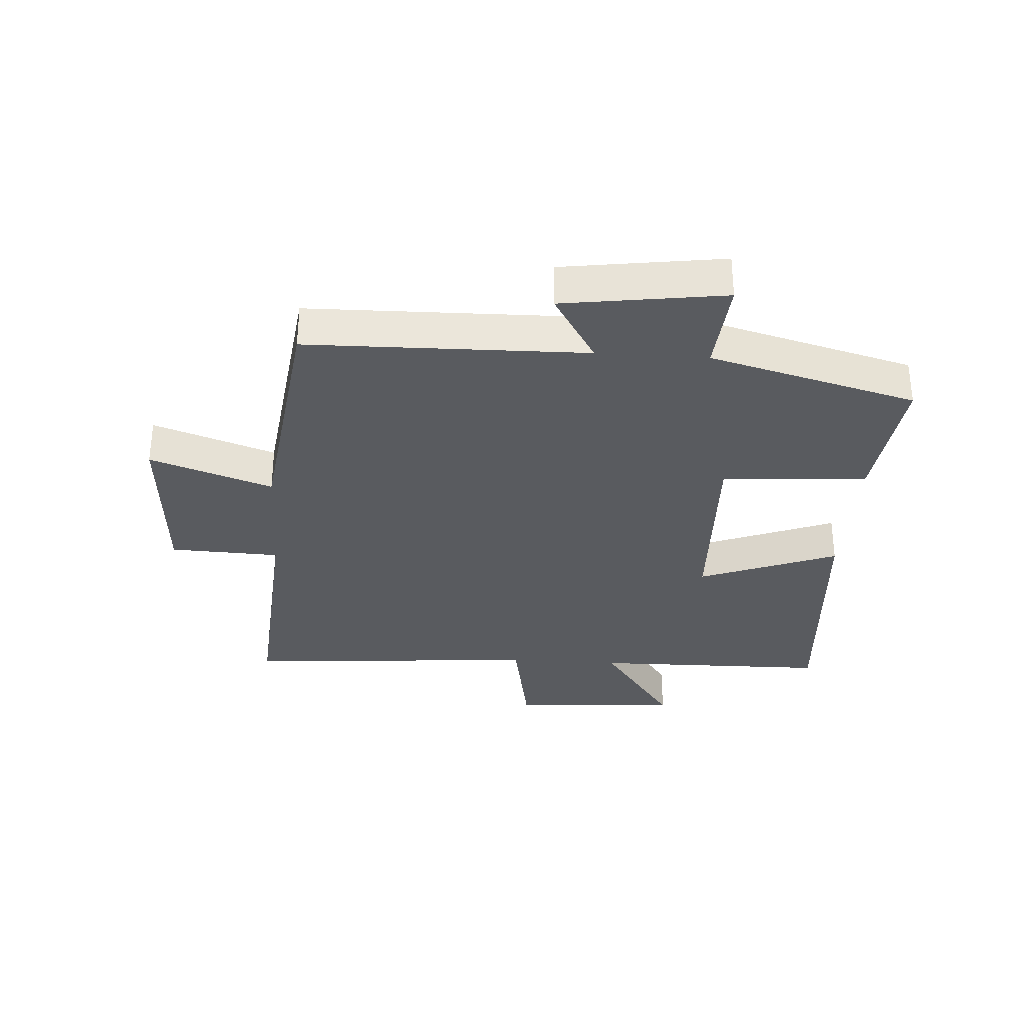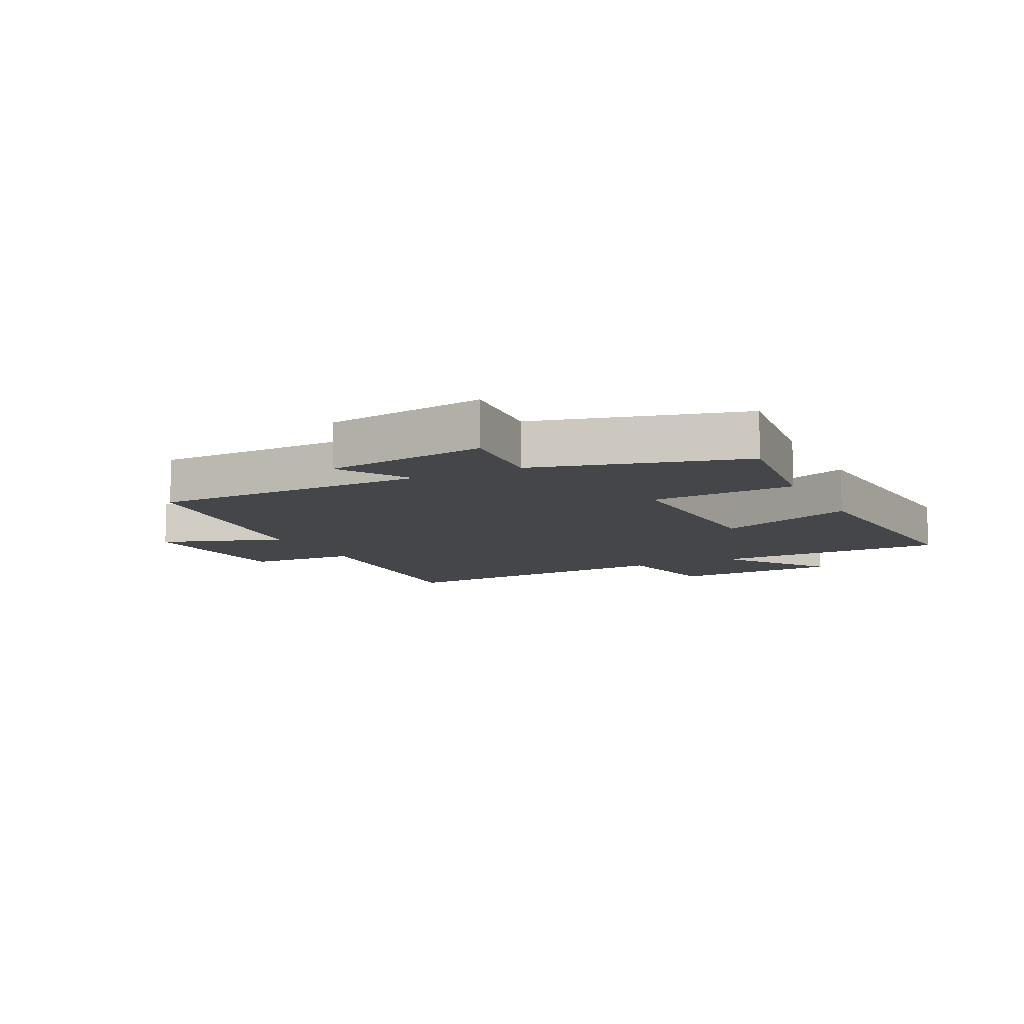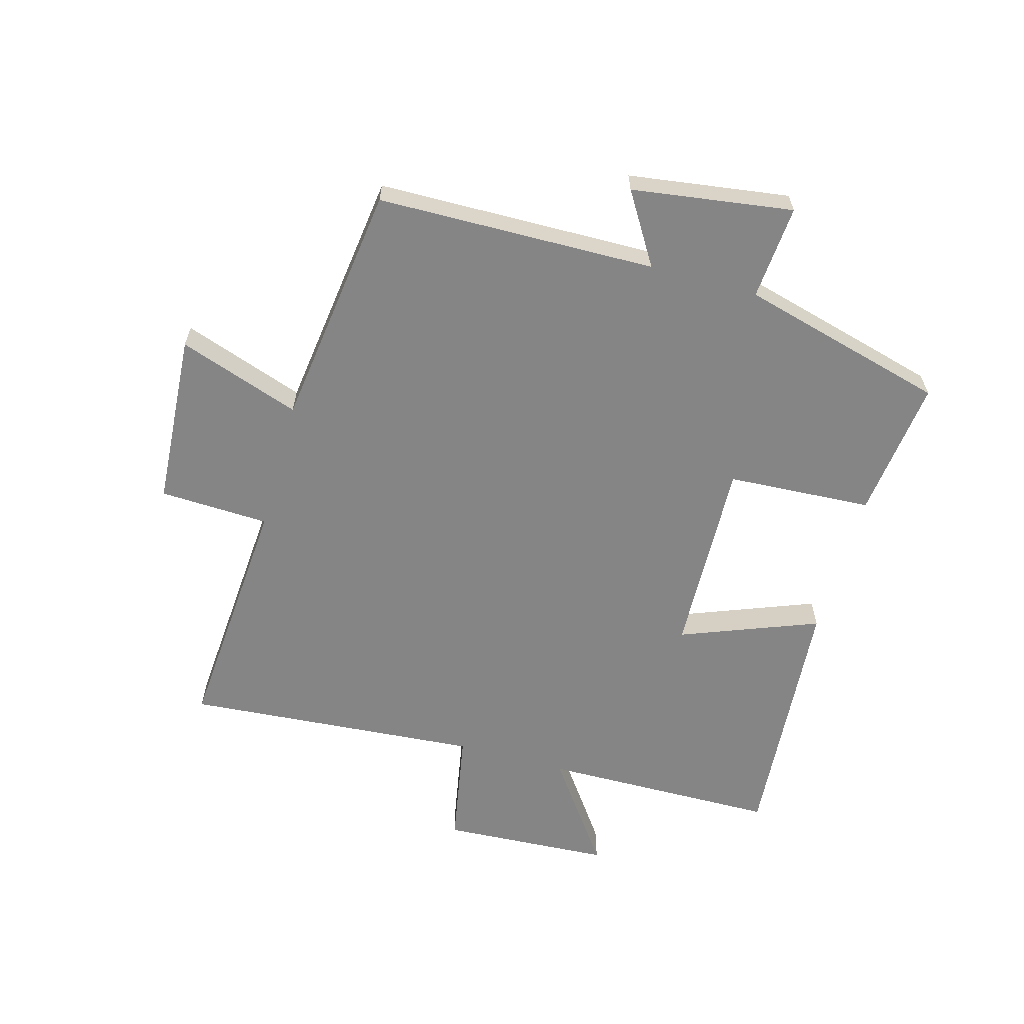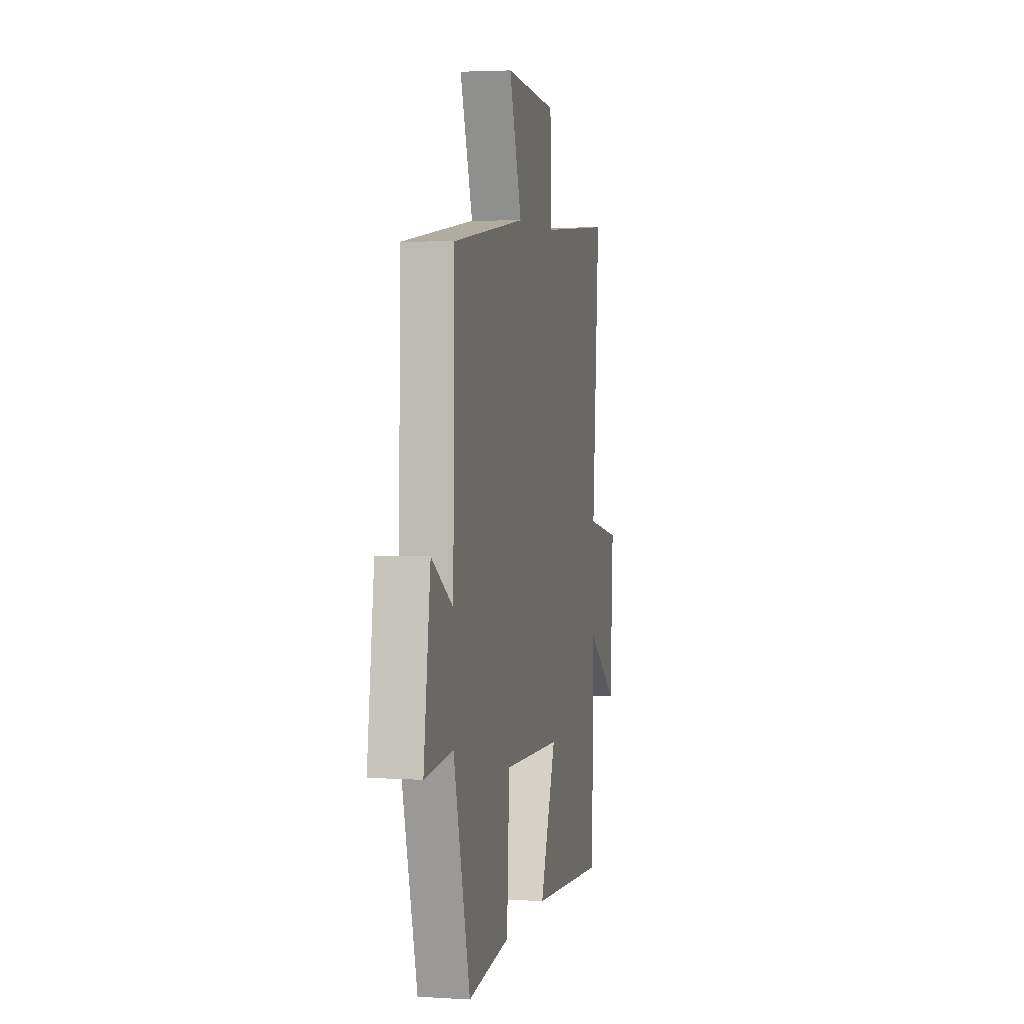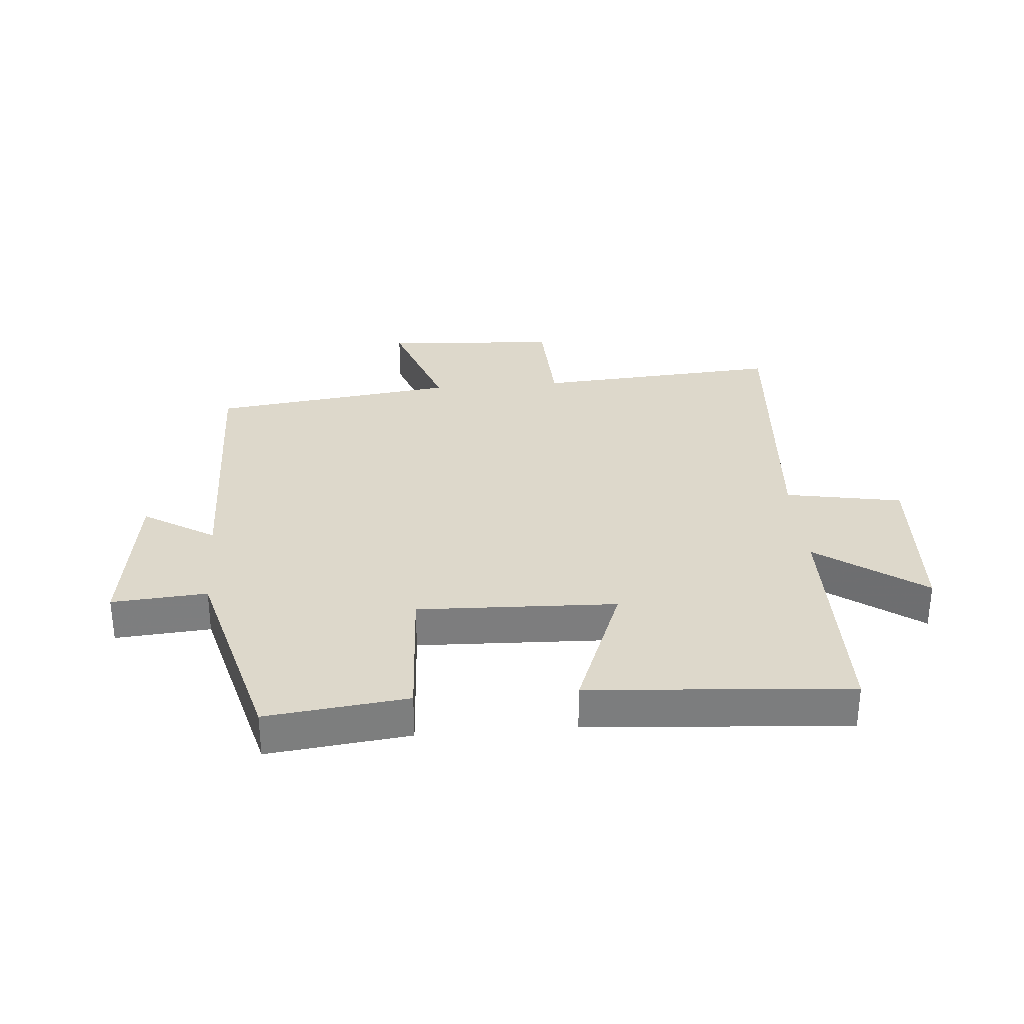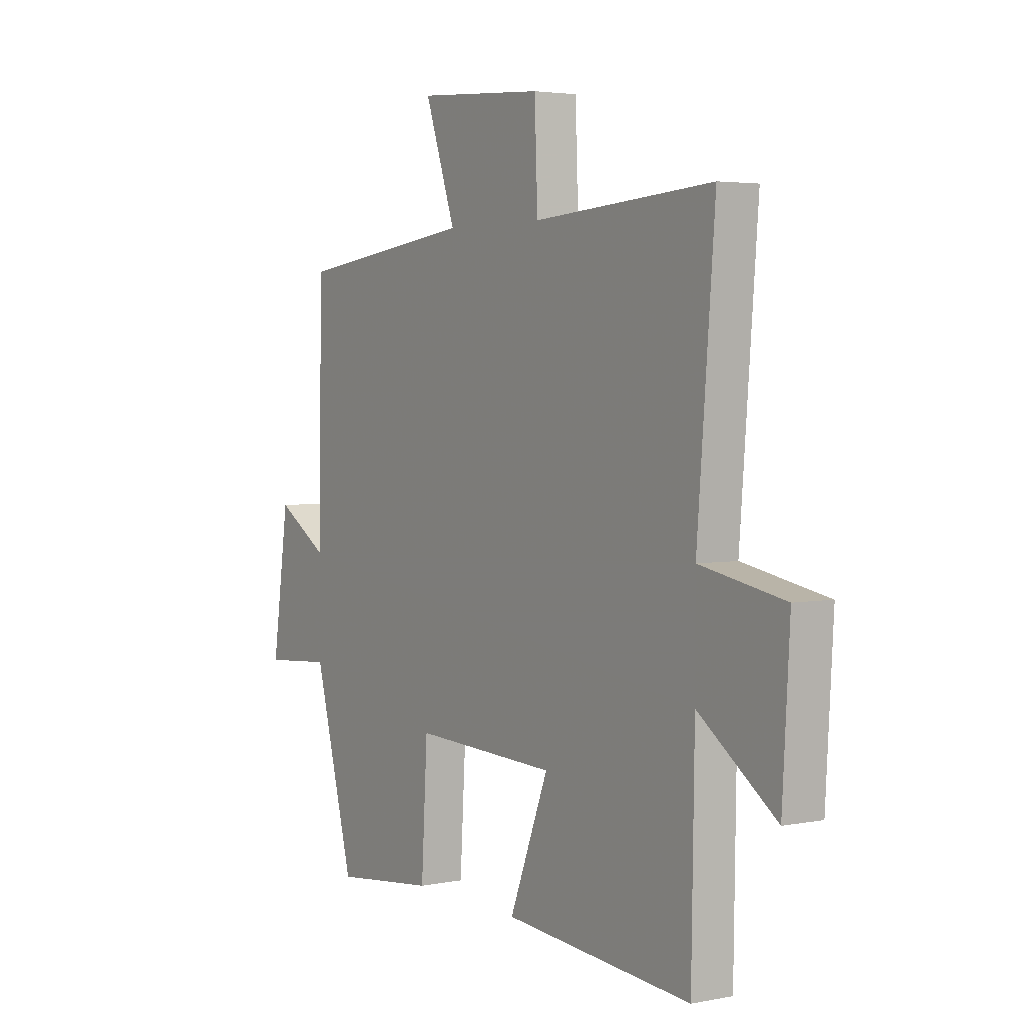
<metadata>
{"format":"obj","ext":"obj","renderer":"f3d","projection":"perspective","resolution":1024,"background":"white","views":[{"elev":-32.5,"azim":86.1,"up":"+Y"},{"elev":-9.8,"azim":116.4,"up":"+Y"},{"elev":-61.9,"azim":74.3,"up":"+Y"},{"elev":3.1,"azim":102.0,"up":"+Z"},{"elev":31.1,"azim":175.2,"up":"+Y"},{"elev":3.5,"azim":-123.4,"up":"+Z"}]}
</metadata>
<code>
v 0.491 0.07 0.448
v 0.5 0.07 -0.008
v 0.617 0.07 0.064
v 0.655 0.07 -0.2
v 0.5 0.07 -0.188
v 0.41 0.07 -0.527
v 0.18 0.07 -0.5
v 0.166 0.07 -0.262
v -0.158 0.07 -0.274
v -0.07 0.07 -0.5
v -0.494 0.07 -0.533
v -0.5 0.07 -0.145
v -0.674 0.07 -0.27
v -0.69 0.07 0.008
v -0.5 0.07 0.043
v -0.539 0.07 0.529
v -0.135 0.07 0.5
v -0.128 0.07 0.68
v 0.158 0.07 0.7
v 0.089 0.07 0.5
v 0.491 0 0.448
v 0.5 0 -0.008
v 0.617 0 0.064
v 0.655 0 -0.2
v 0.5 0 -0.188
v 0.41 0 -0.527
v 0.18 0 -0.5
v 0.166 0 -0.262
v -0.158 0 -0.274
v -0.07 0 -0.5
v -0.494 0 -0.533
v -0.5 0 -0.145
v -0.674 0 -0.27
v -0.69 0 0.008
v -0.5 0 0.043
v -0.539 0 0.529
v -0.135 0 0.5
v -0.128 0 0.68
v 0.158 0 0.7
v 0.089 0 0.5
f 17 18 19 20
f 17 20 1 2
f 15 16 17 2
f 12 13 14 15
f 12 15 2
f 9 10 11 12
f 8 9 12 2
f 5 6 7 8
f 5 8 2 3
f 3 4 5
f 40 39 38 37
f 22 21 40 37
f 22 37 36 35
f 35 34 33 32
f 22 35 32
f 32 31 30 29
f 22 32 29 28
f 28 27 26 25
f 23 22 28 25
f 25 24 23
f 1 21 22 2
f 2 22 23 3
f 3 23 24 4
f 4 24 25 5
f 5 25 26 6
f 6 26 27 7
f 7 27 28 8
f 8 28 29 9
f 9 29 30 10
f 10 30 31 11
f 11 31 32 12
f 12 32 33 13
f 13 33 34 14
f 14 34 35 15
f 15 35 36 16
f 16 36 37 17
f 17 37 38 18
f 18 38 39 19
f 19 39 40 20
f 20 40 21 1

</code>
